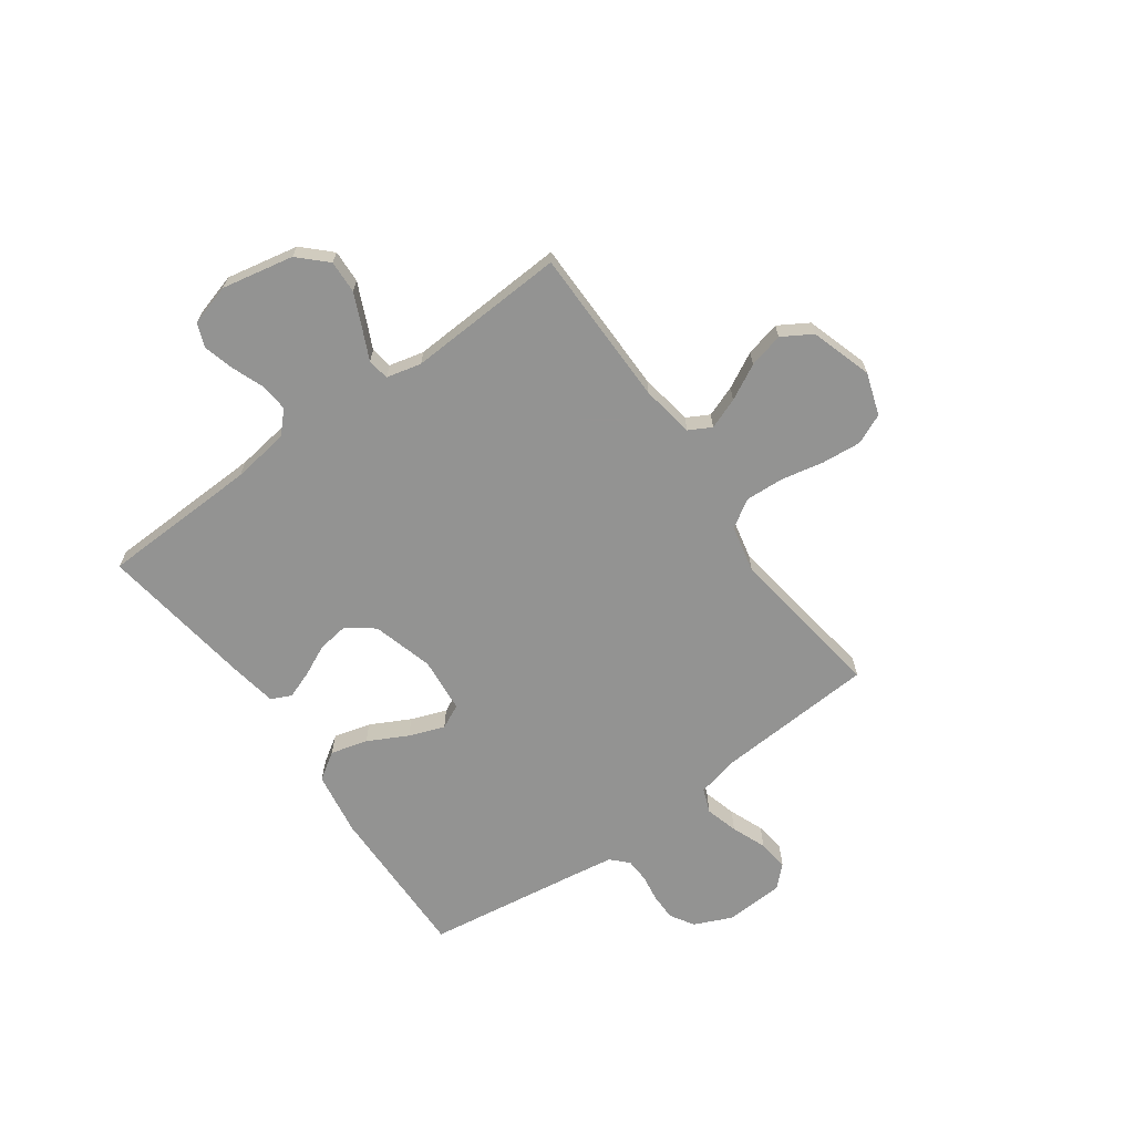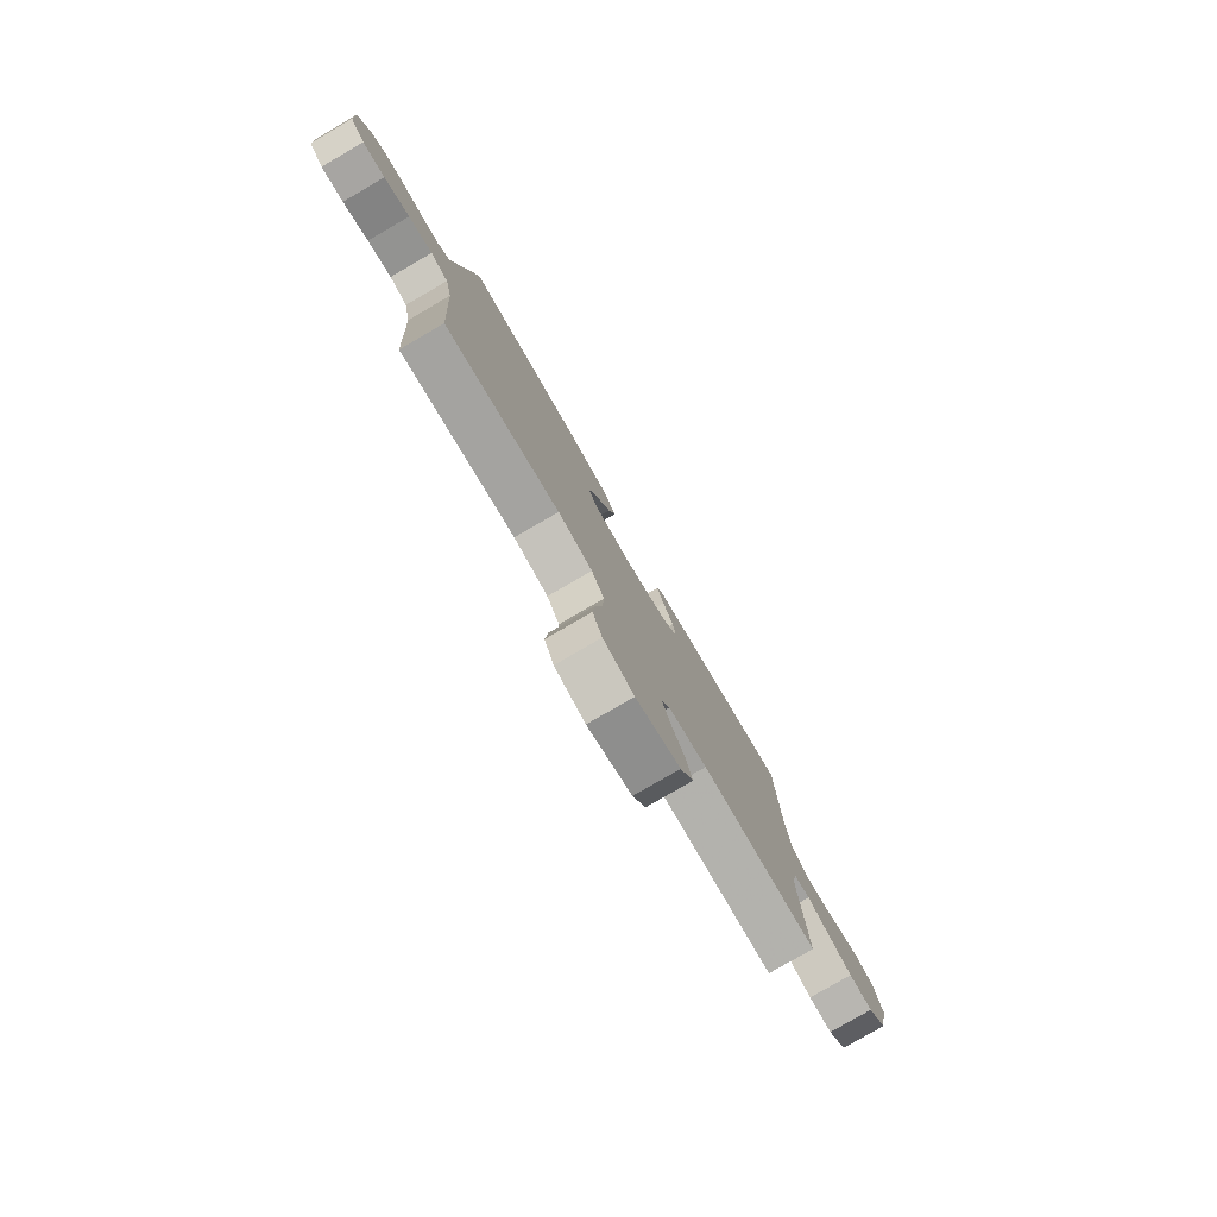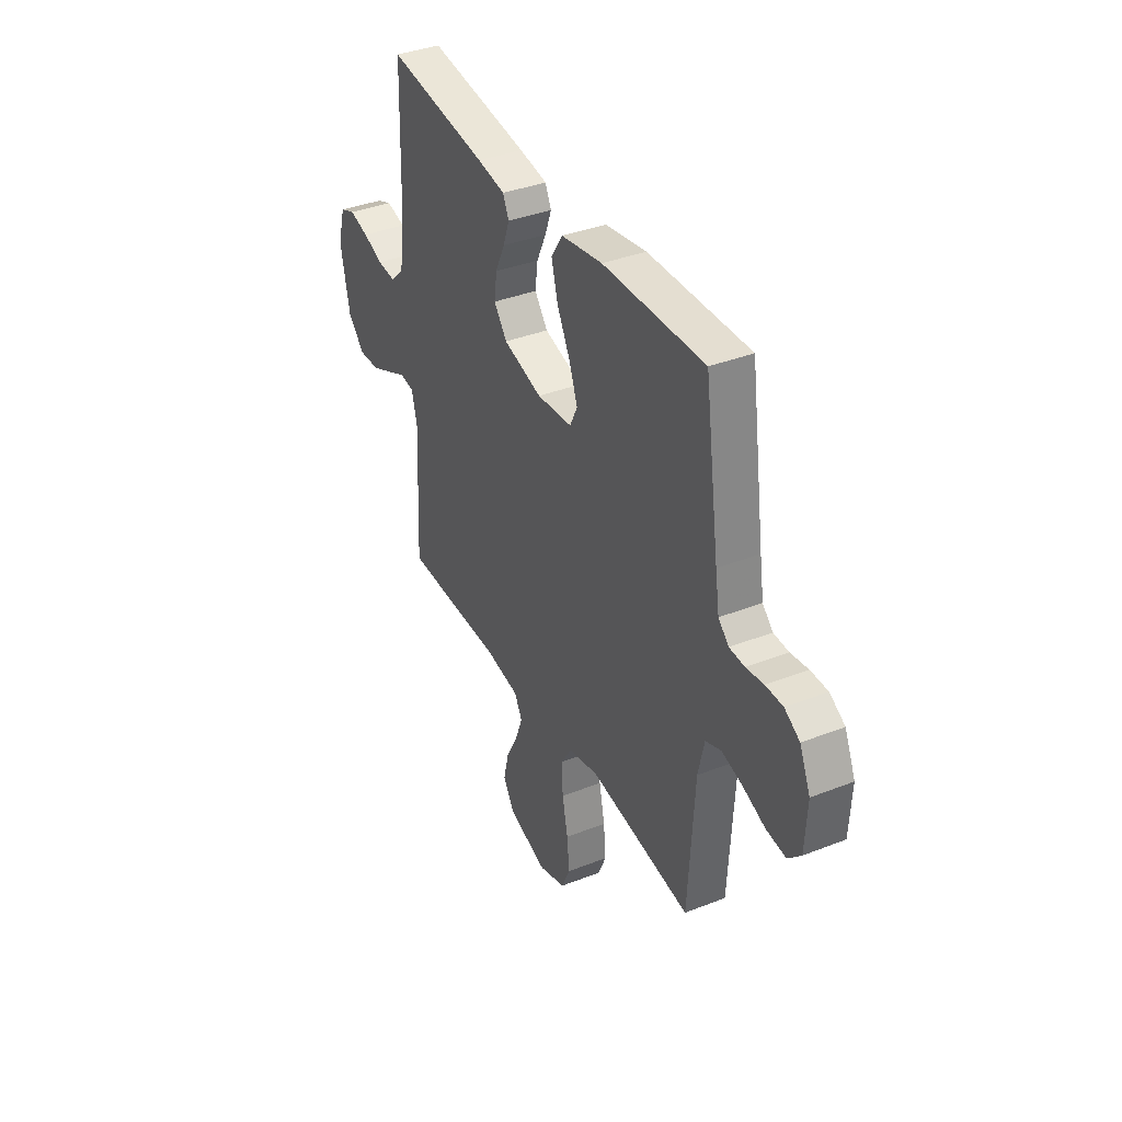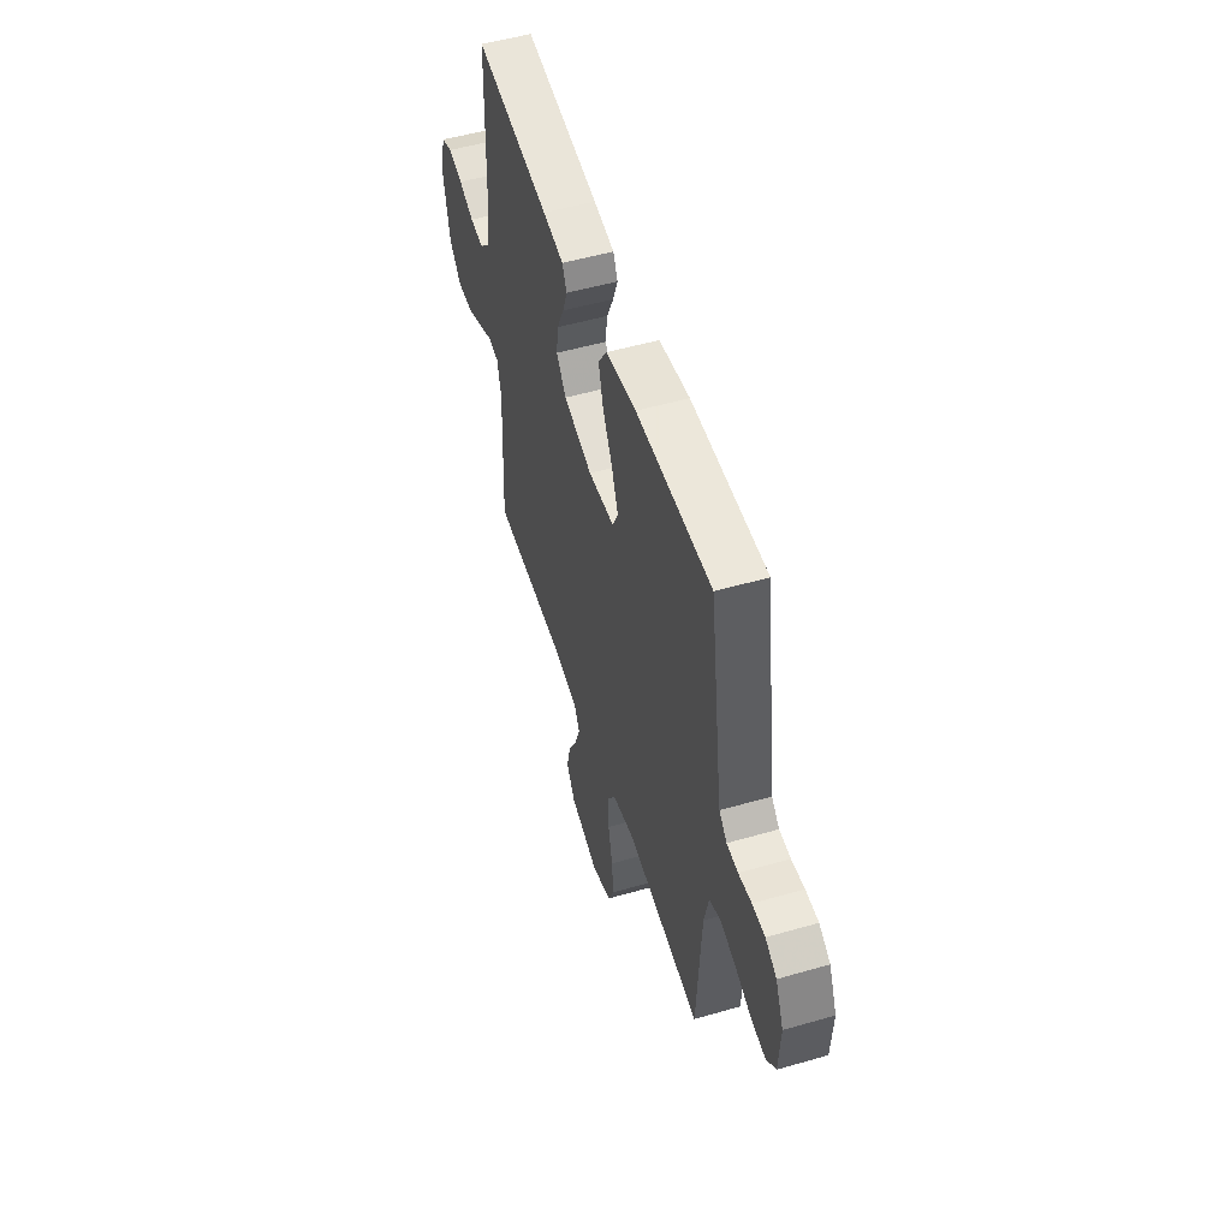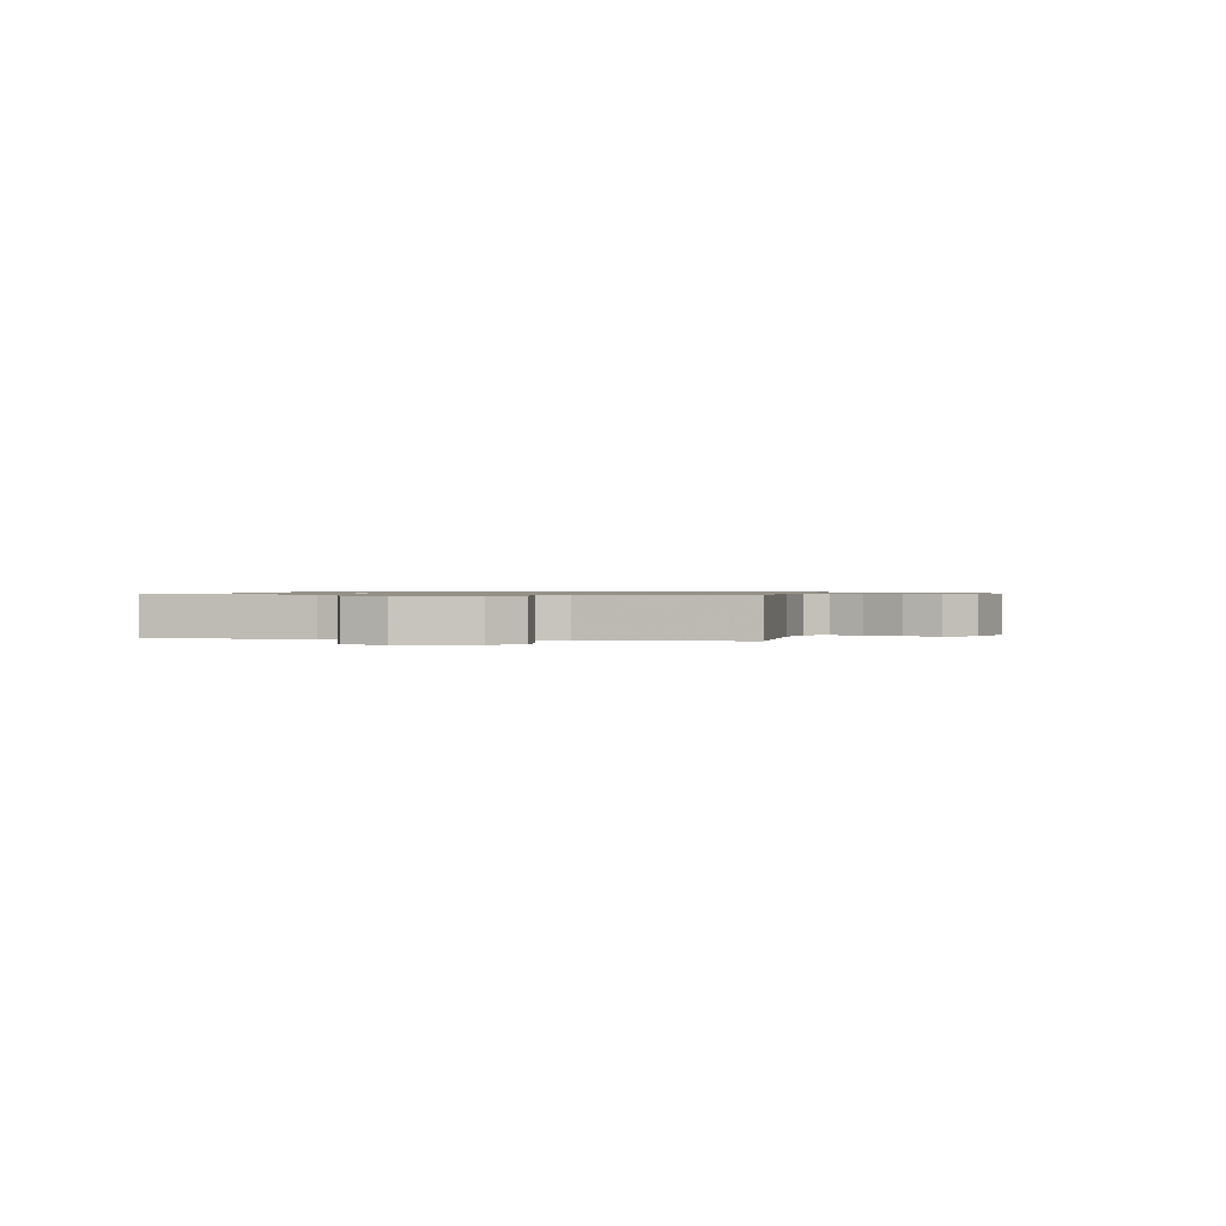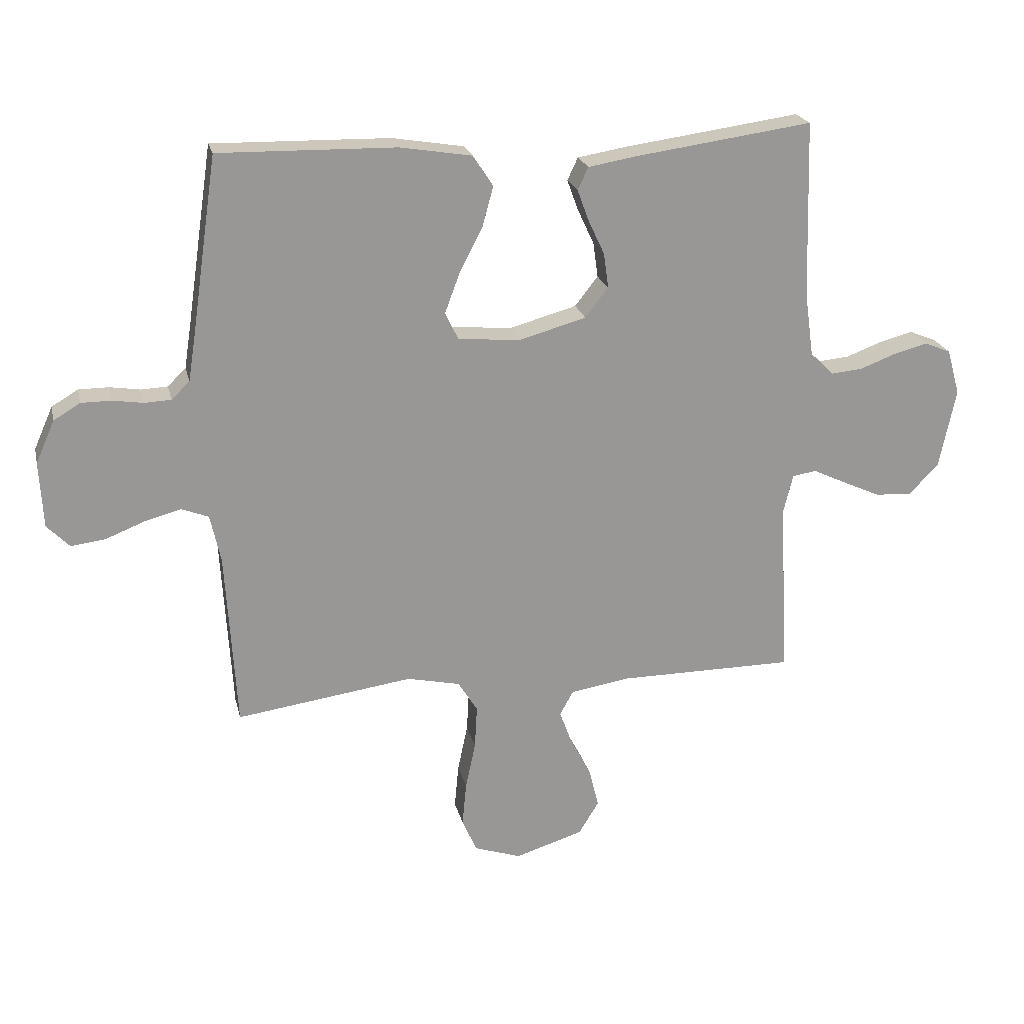
<metadata>
{"format":"obj","ext":"obj","renderer":"f3d","projection":"perspective","resolution":1024,"background":"white","views":[{"elev":-66.7,"azim":125.8,"up":"+Y"},{"elev":-79.5,"azim":-59.9,"up":"+Z"},{"elev":37.6,"azim":-116.6,"up":"+Z"},{"elev":52.3,"azim":-107.3,"up":"+Z"},{"elev":0.8,"azim":100.9,"up":"+Y"},{"elev":21.8,"azim":-12.9,"up":"+Z"}]}
</metadata>
<code>
v -0.5 0.07 -0.5
v -0.518 0.07 -0.2
v -0.536 0.07 -0.119
v -0.582 0.07 -0.101
v -0.644 0.07 -0.118
v -0.71 0.07 -0.144
v -0.768 0.07 -0.151
v -0.806 0.07 -0.112
v -0.812 0.07 0
v -0.78 0.07 0.072
v -0.735 0.07 0.099
v -0.684 0.07 0.099
v -0.632 0.07 0.091
v -0.587 0.07 0.093
v -0.556 0.07 0.123
v -0.544 0.07 0.2
v -0.5 0.07 0.5
v -0.2 0.07 0.494
v -0.078 0.07 0.474
v -0.044 0.07 0.422
v -0.063 0.07 0.352
v -0.102 0.07 0.277
v -0.127 0.07 0.21
v -0.105 0.07 0.164
v 0 0.07 0.154
v 0.115 0.07 0.186
v 0.154 0.07 0.236
v 0.146 0.07 0.295
v 0.118 0.07 0.355
v 0.099 0.07 0.407
v 0.117 0.07 0.445
v 0.2 0.07 0.459
v 0.5 0.07 0.5
v 0.509 0.07 0.2
v 0.524 0.07 0.092
v 0.564 0.07 0.053
v 0.618 0.07 0.058
v 0.679 0.07 0.081
v 0.736 0.07 0.096
v 0.781 0.07 0.078
v 0.803 0.07 0
v 0.775 0.07 -0.136
v 0.725 0.07 -0.187
v 0.663 0.07 -0.184
v 0.599 0.07 -0.155
v 0.542 0.07 -0.128
v 0.501 0.07 -0.134
v 0.485 0.07 -0.2
v 0.5 0.07 -0.5
v 0.2 0.07 -0.501
v 0.1 0.07 -0.517
v 0.077 0.07 -0.559
v 0.099 0.07 -0.618
v 0.134 0.07 -0.685
v 0.15 0.07 -0.751
v 0.116 0.07 -0.807
v 0 0.07 -0.843
v -0.08 0.07 -0.816
v -0.105 0.07 -0.759
v -0.098 0.07 -0.684
v -0.081 0.07 -0.604
v -0.077 0.07 -0.531
v -0.11 0.07 -0.478
v -0.2 0.07 -0.458
v -0.5 0 -0.5
v -0.518 0 -0.2
v -0.536 0 -0.119
v -0.582 0 -0.101
v -0.644 0 -0.118
v -0.71 0 -0.144
v -0.768 0 -0.151
v -0.806 0 -0.112
v -0.812 0 0
v -0.78 0 0.072
v -0.735 0 0.099
v -0.684 0 0.099
v -0.632 0 0.091
v -0.587 0 0.093
v -0.556 0 0.123
v -0.544 0 0.2
v -0.5 0 0.5
v -0.2 0 0.494
v -0.078 0 0.474
v -0.044 0 0.422
v -0.063 0 0.352
v -0.102 0 0.277
v -0.127 0 0.21
v -0.105 0 0.164
v 0 0 0.154
v 0.115 0 0.186
v 0.154 0 0.236
v 0.146 0 0.295
v 0.118 0 0.355
v 0.099 0 0.407
v 0.117 0 0.445
v 0.2 0 0.459
v 0.5 0 0.5
v 0.509 0 0.2
v 0.524 0 0.092
v 0.564 0 0.053
v 0.618 0 0.058
v 0.679 0 0.081
v 0.736 0 0.096
v 0.781 0 0.078
v 0.803 0 0
v 0.775 0 -0.136
v 0.725 0 -0.187
v 0.663 0 -0.184
v 0.599 0 -0.155
v 0.542 0 -0.128
v 0.501 0 -0.134
v 0.485 0 -0.2
v 0.5 0 -0.5
v 0.2 0 -0.501
v 0.1 0 -0.517
v 0.077 0 -0.559
v 0.099 0 -0.618
v 0.134 0 -0.685
v 0.15 0 -0.751
v 0.116 0 -0.807
v 0 0 -0.843
v -0.08 0 -0.816
v -0.105 0 -0.759
v -0.098 0 -0.684
v -0.081 0 -0.604
v -0.077 0 -0.531
v -0.11 0 -0.478
v -0.2 0 -0.458
f 58 59 60 61
f 58 61 62
f 57 58 62
f 56 57 62
f 53 54 55 56
f 52 53 56 62
f 51 52 62 63
f 48 49 50
f 47 48 50 51
f 43 44 45 46
f 41 42 43 46
f 41 46 47
f 40 41 47
f 37 38 39 40
f 37 40 47
f 36 37 47 51
f 31 32 33 34
f 31 34 35
f 28 29 30 31
f 28 31 35 36
f 19 20 21 22
f 19 22 23
f 16 17 18 19
f 15 16 19 23
f 14 15 23 24
f 10 11 12 13
f 10 13 14
f 9 10 14
f 5 6 7 8
f 4 5 8 9
f 3 4 9 14
f 64 1 2
f 64 2 3
f 27 28 36
f 26 27 36 51
f 25 26 51 63
f 24 25 63 64
f 3 14 24 64
f 125 124 123 122
f 126 125 122
f 126 122 121
f 126 121 120
f 120 119 118 117
f 126 120 117 116
f 127 126 116 115
f 114 113 112
f 115 114 112 111
f 110 109 108 107
f 110 107 106 105
f 111 110 105
f 111 105 104
f 104 103 102 101
f 111 104 101
f 115 111 101 100
f 98 97 96 95
f 99 98 95
f 95 94 93 92
f 100 99 95 92
f 86 85 84 83
f 87 86 83
f 83 82 81 80
f 87 83 80 79
f 88 87 79 78
f 77 76 75 74
f 78 77 74
f 78 74 73
f 72 71 70 69
f 73 72 69 68
f 78 73 68 67
f 66 65 128
f 67 66 128
f 100 92 91
f 115 100 91 90
f 127 115 90 89
f 128 127 89 88
f 128 88 78 67
f 1 65 66 2
f 2 66 67 3
f 3 67 68 4
f 4 68 69 5
f 5 69 70 6
f 6 70 71 7
f 7 71 72 8
f 8 72 73 9
f 9 73 74 10
f 10 74 75 11
f 11 75 76 12
f 12 76 77 13
f 13 77 78 14
f 14 78 79 15
f 15 79 80 16
f 16 80 81 17
f 17 81 82 18
f 18 82 83 19
f 19 83 84 20
f 20 84 85 21
f 21 85 86 22
f 22 86 87 23
f 23 87 88 24
f 24 88 89 25
f 25 89 90 26
f 26 90 91 27
f 27 91 92 28
f 28 92 93 29
f 29 93 94 30
f 30 94 95 31
f 31 95 96 32
f 32 96 97 33
f 33 97 98 34
f 34 98 99 35
f 35 99 100 36
f 36 100 101 37
f 37 101 102 38
f 38 102 103 39
f 39 103 104 40
f 40 104 105 41
f 41 105 106 42
f 42 106 107 43
f 43 107 108 44
f 44 108 109 45
f 45 109 110 46
f 46 110 111 47
f 47 111 112 48
f 48 112 113 49
f 49 113 114 50
f 50 114 115 51
f 51 115 116 52
f 52 116 117 53
f 53 117 118 54
f 54 118 119 55
f 55 119 120 56
f 56 120 121 57
f 57 121 122 58
f 58 122 123 59
f 59 123 124 60
f 60 124 125 61
f 61 125 126 62
f 62 126 127 63
f 63 127 128 64
f 64 128 65 1

</code>
